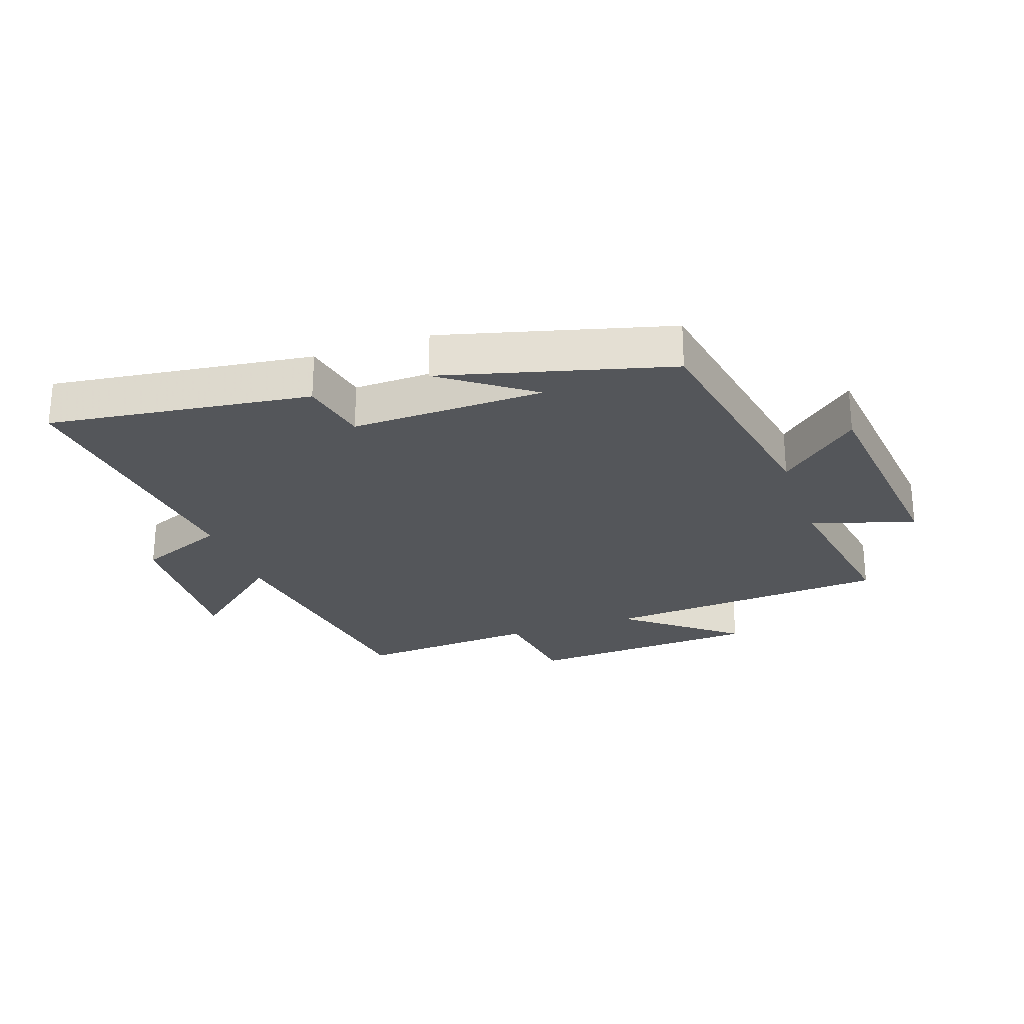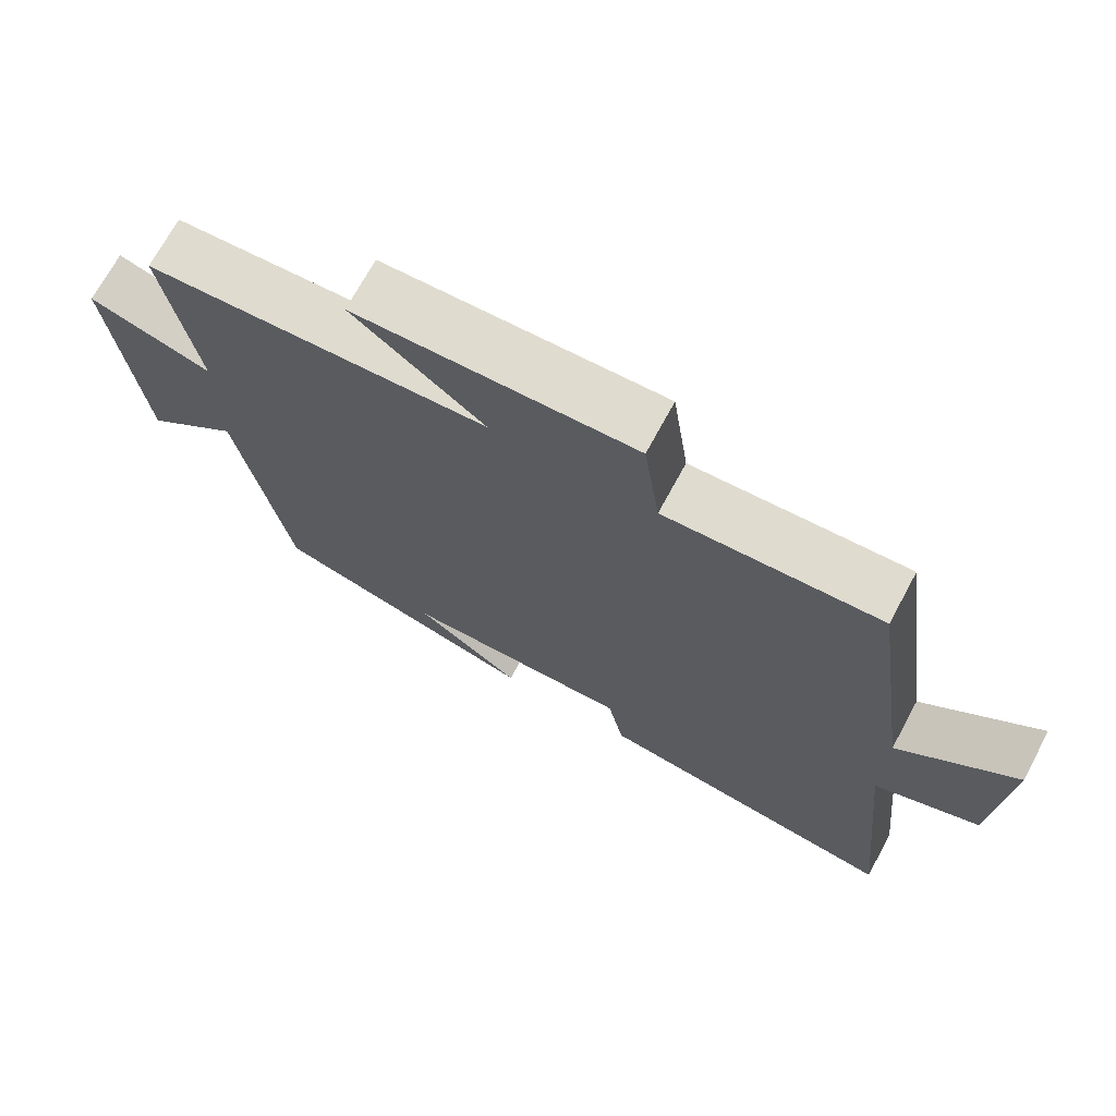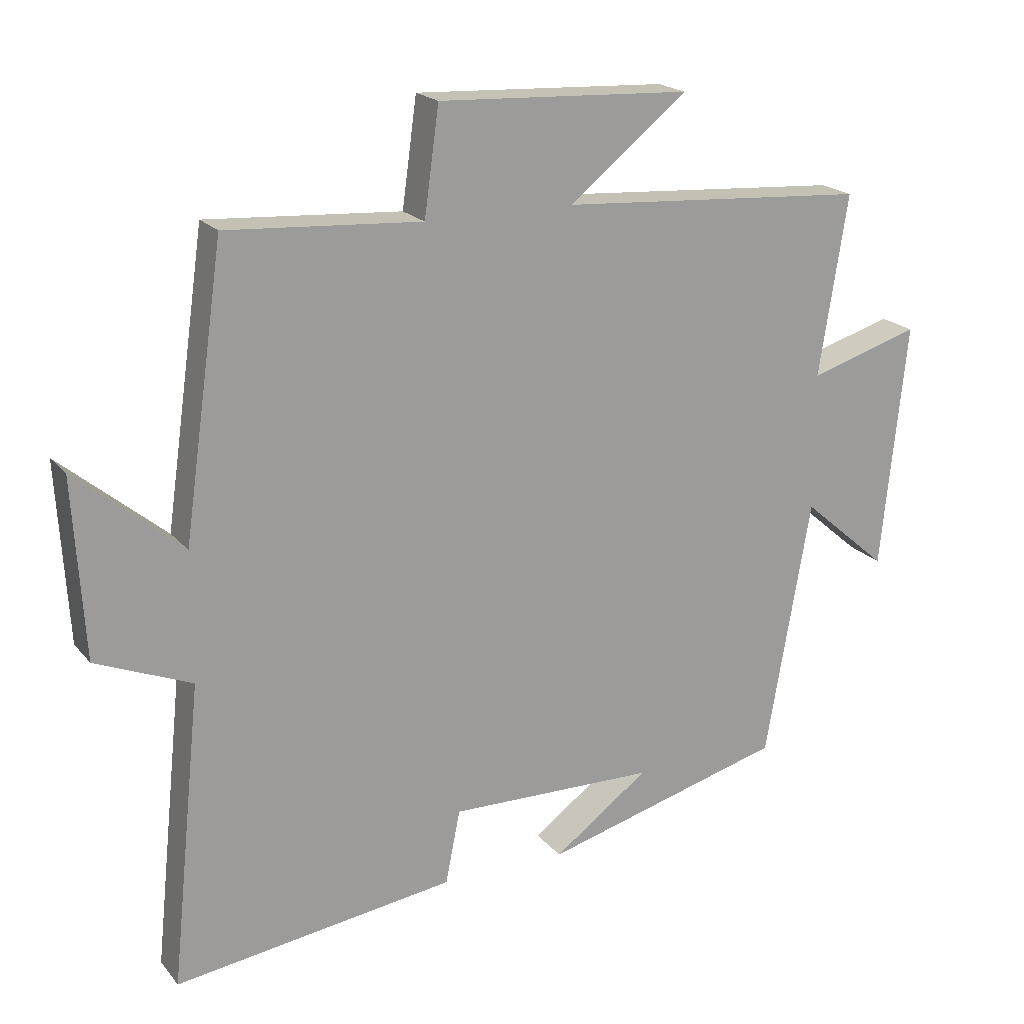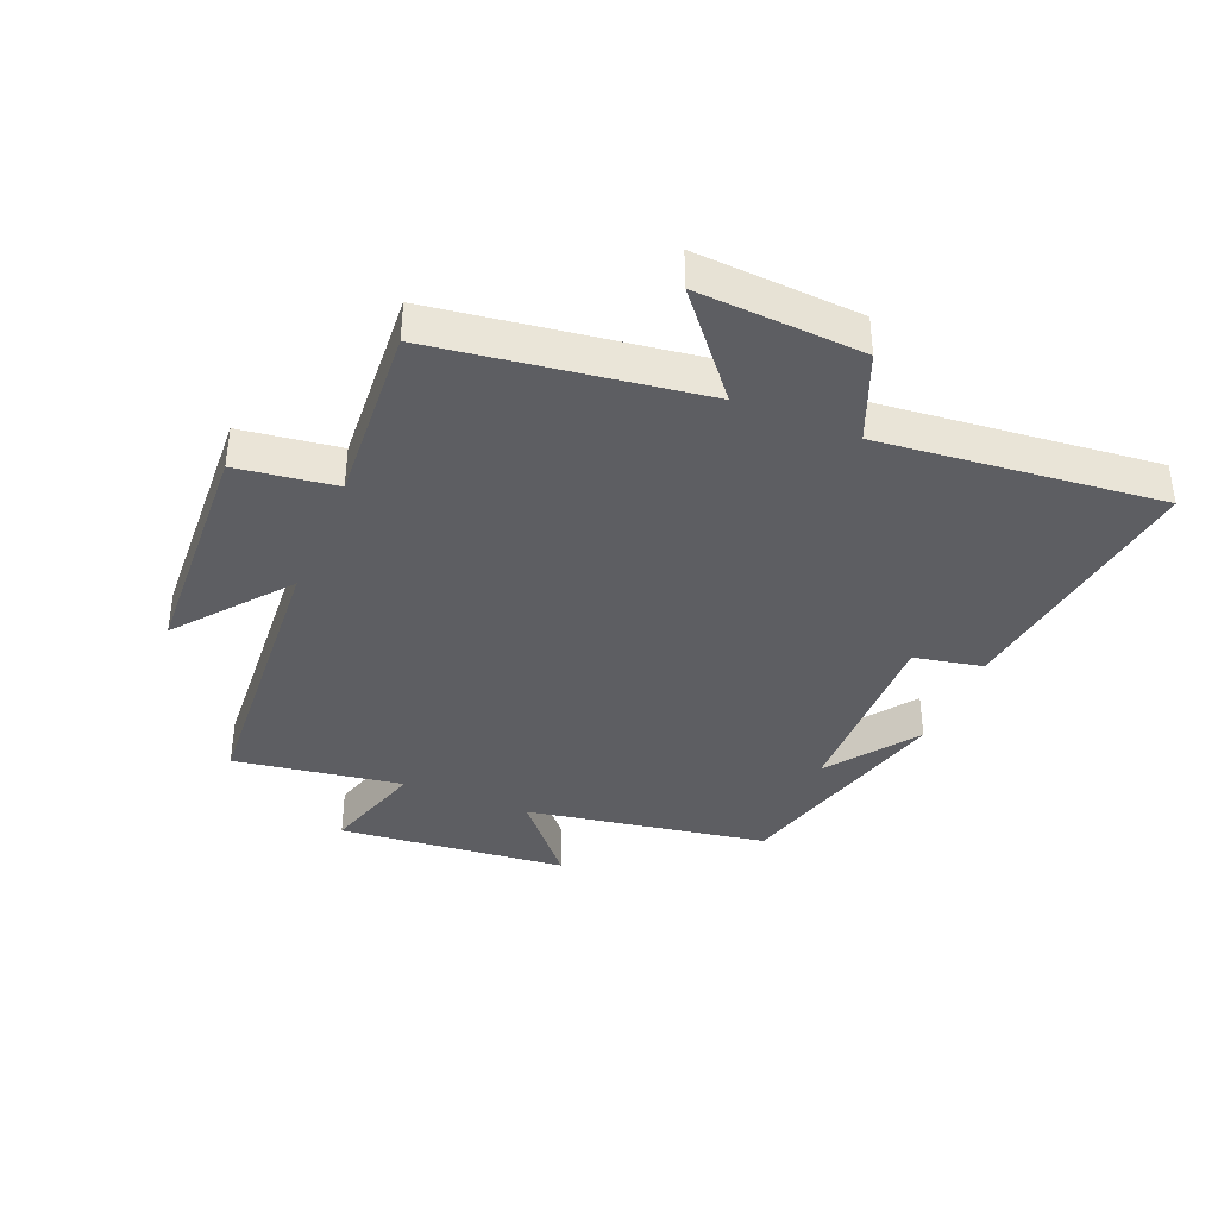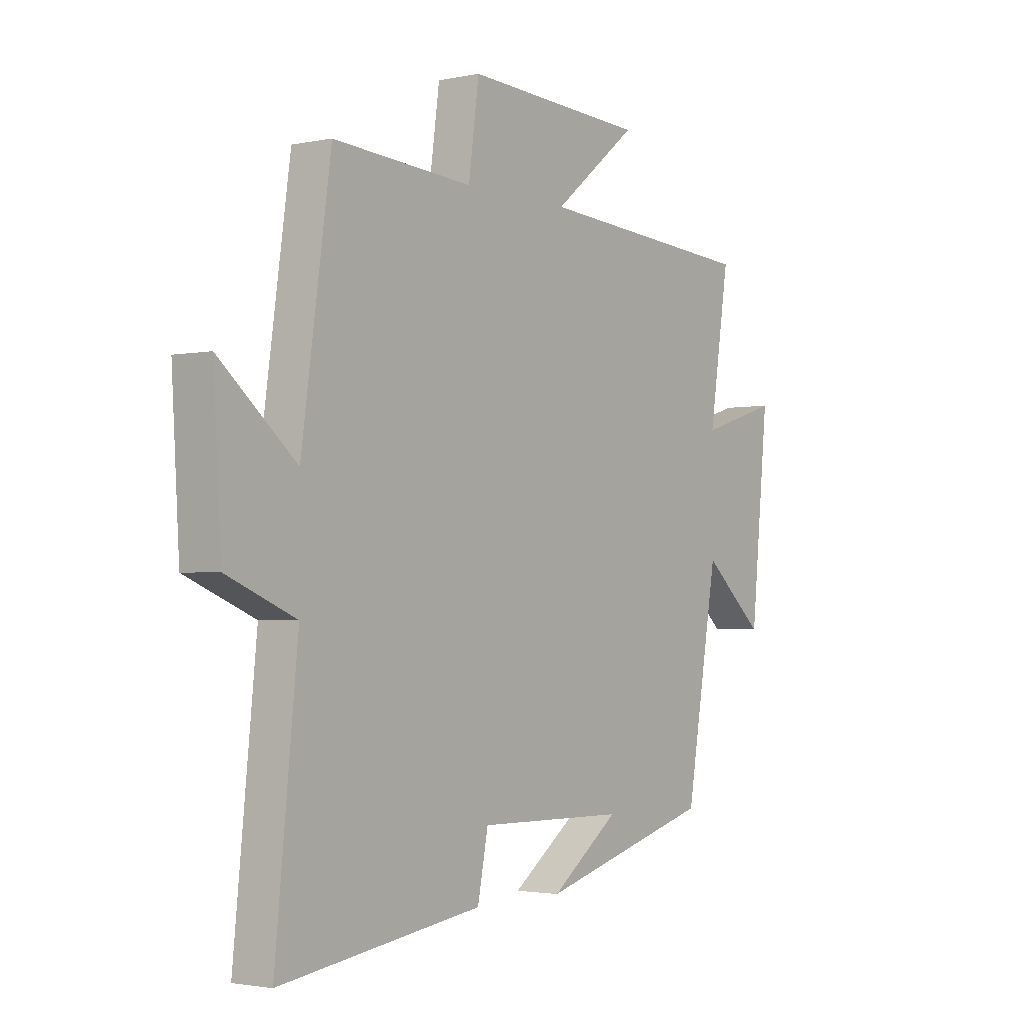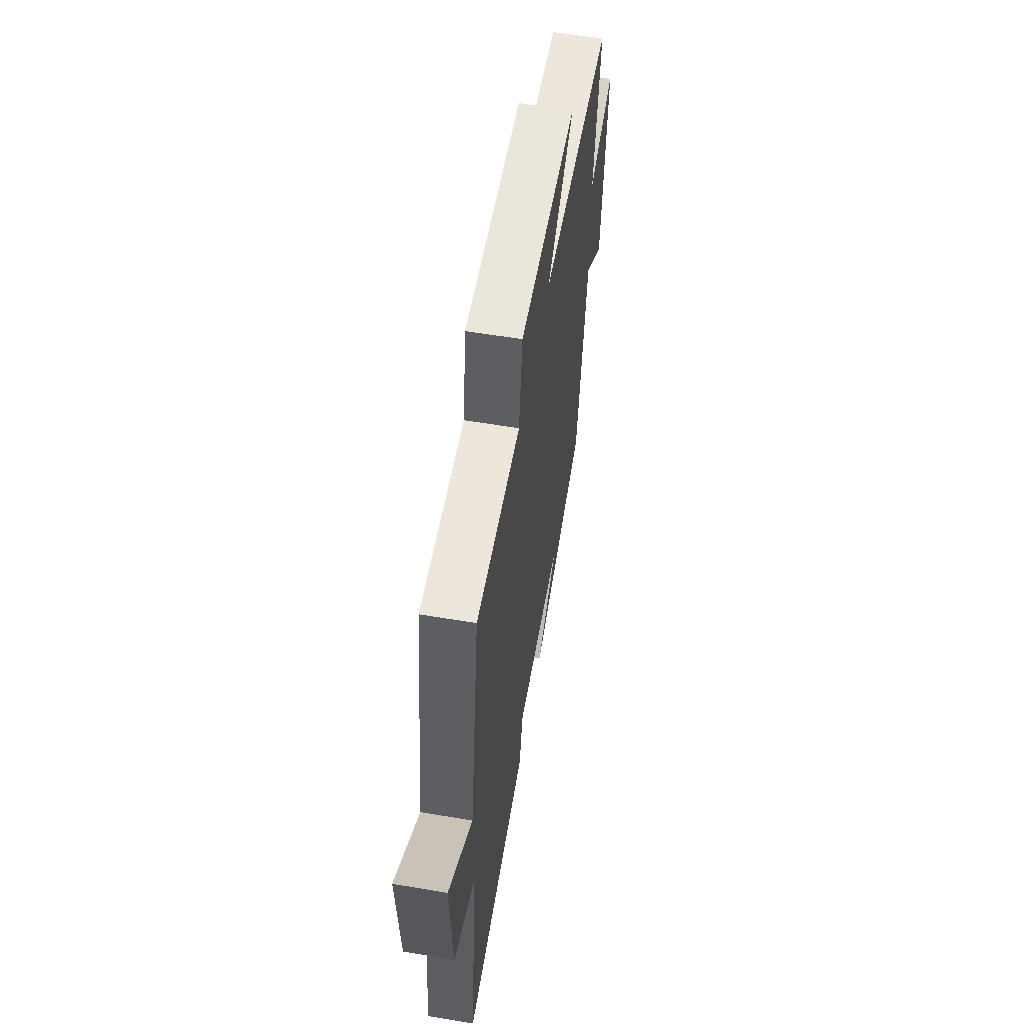
<metadata>
{"format":"obj","ext":"obj","renderer":"f3d","projection":"perspective","resolution":1024,"background":"white","views":[{"elev":-25.7,"azim":-160.6,"up":"+Y"},{"elev":70.8,"azim":28.4,"up":"+Z"},{"elev":19.7,"azim":152.7,"up":"+Z"},{"elev":-38.4,"azim":67.5,"up":"+Y"},{"elev":-2.3,"azim":126.1,"up":"+Z"},{"elev":58.4,"azim":99.9,"up":"+Z"}]}
</metadata>
<code>
v -0.432 0.07 -0.401
v -0.5 0.07 -0.011
v -0.629 0.07 -0.122
v -0.667 0.07 0.248
v -0.5 0.07 0.197
v -0.543 0.07 0.469
v -0.078 0.07 0.5
v -0.256 0.07 0.642
v 0.124 0.07 0.66
v 0.146 0.07 0.5
v 0.439 0.07 0.519
v 0.5 0.07 0.091
v 0.66 0.07 0.224
v 0.644 0.07 -0.044
v 0.5 0.07 -0.103
v 0.547 0.07 -0.558
v 0.124 0.07 -0.5
v 0.102 0.07 -0.389
v -0.21 0.07 -0.395
v -0.066 0.07 -0.5
v -0.432 0 -0.401
v -0.5 0 -0.011
v -0.629 0 -0.122
v -0.667 0 0.248
v -0.5 0 0.197
v -0.543 0 0.469
v -0.078 0 0.5
v -0.256 0 0.642
v 0.124 0 0.66
v 0.146 0 0.5
v 0.439 0 0.519
v 0.5 0 0.091
v 0.66 0 0.224
v 0.644 0 -0.044
v 0.5 0 -0.103
v 0.547 0 -0.558
v 0.124 0 -0.5
v 0.102 0 -0.389
v -0.21 0 -0.395
v -0.066 0 -0.5
f 19 20 1
f 15 16 17 18
f 15 18 19
f 12 13 14 15
f 10 11 12 15
f 10 15 19 1
f 7 8 9 10
f 5 6 7 10
f 2 3 4 5
f 1 2 5 10
f 21 40 39
f 38 37 36 35
f 39 38 35
f 35 34 33 32
f 35 32 31 30
f 21 39 35 30
f 30 29 28 27
f 30 27 26 25
f 25 24 23 22
f 30 25 22 21
f 1 21 22 2
f 2 22 23 3
f 3 23 24 4
f 4 24 25 5
f 5 25 26 6
f 6 26 27 7
f 7 27 28 8
f 8 28 29 9
f 9 29 30 10
f 10 30 31 11
f 11 31 32 12
f 12 32 33 13
f 13 33 34 14
f 14 34 35 15
f 15 35 36 16
f 16 36 37 17
f 17 37 38 18
f 18 38 39 19
f 19 39 40 20
f 20 40 21 1

</code>
